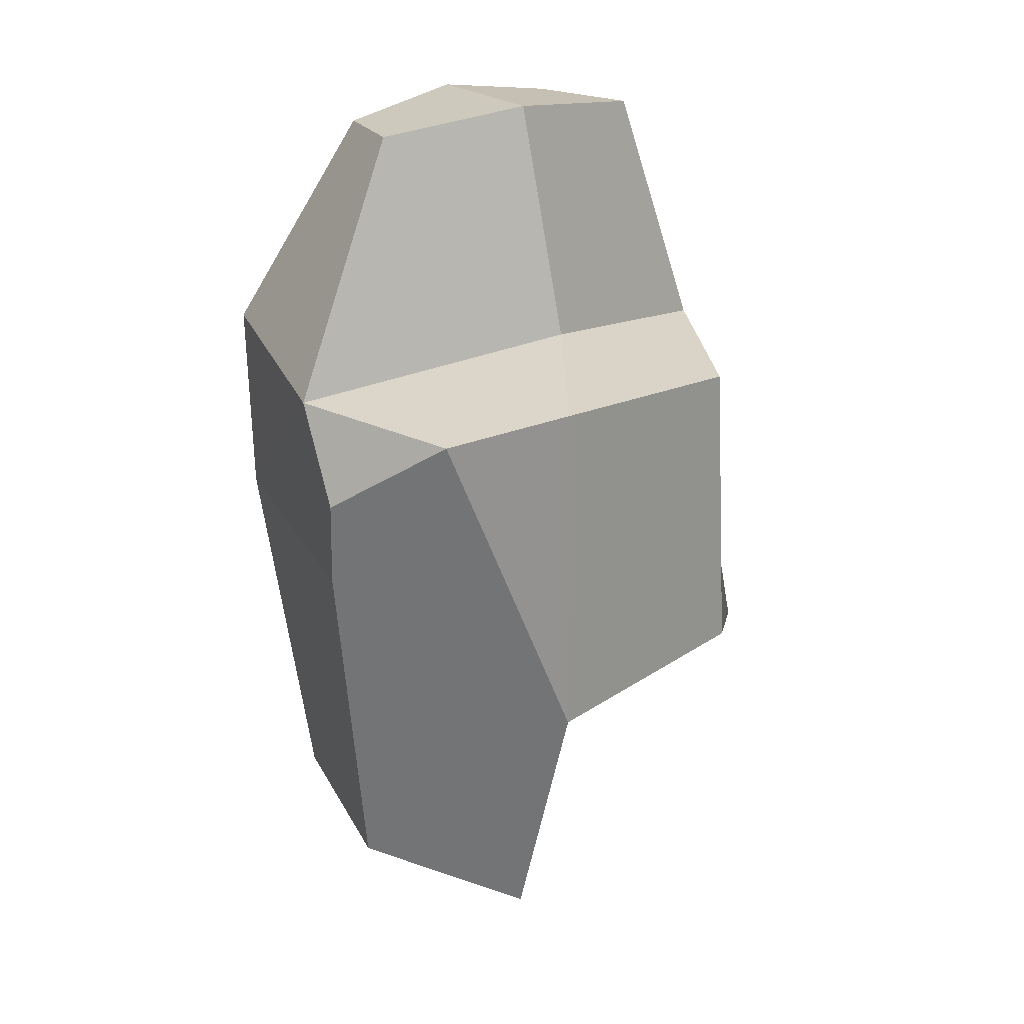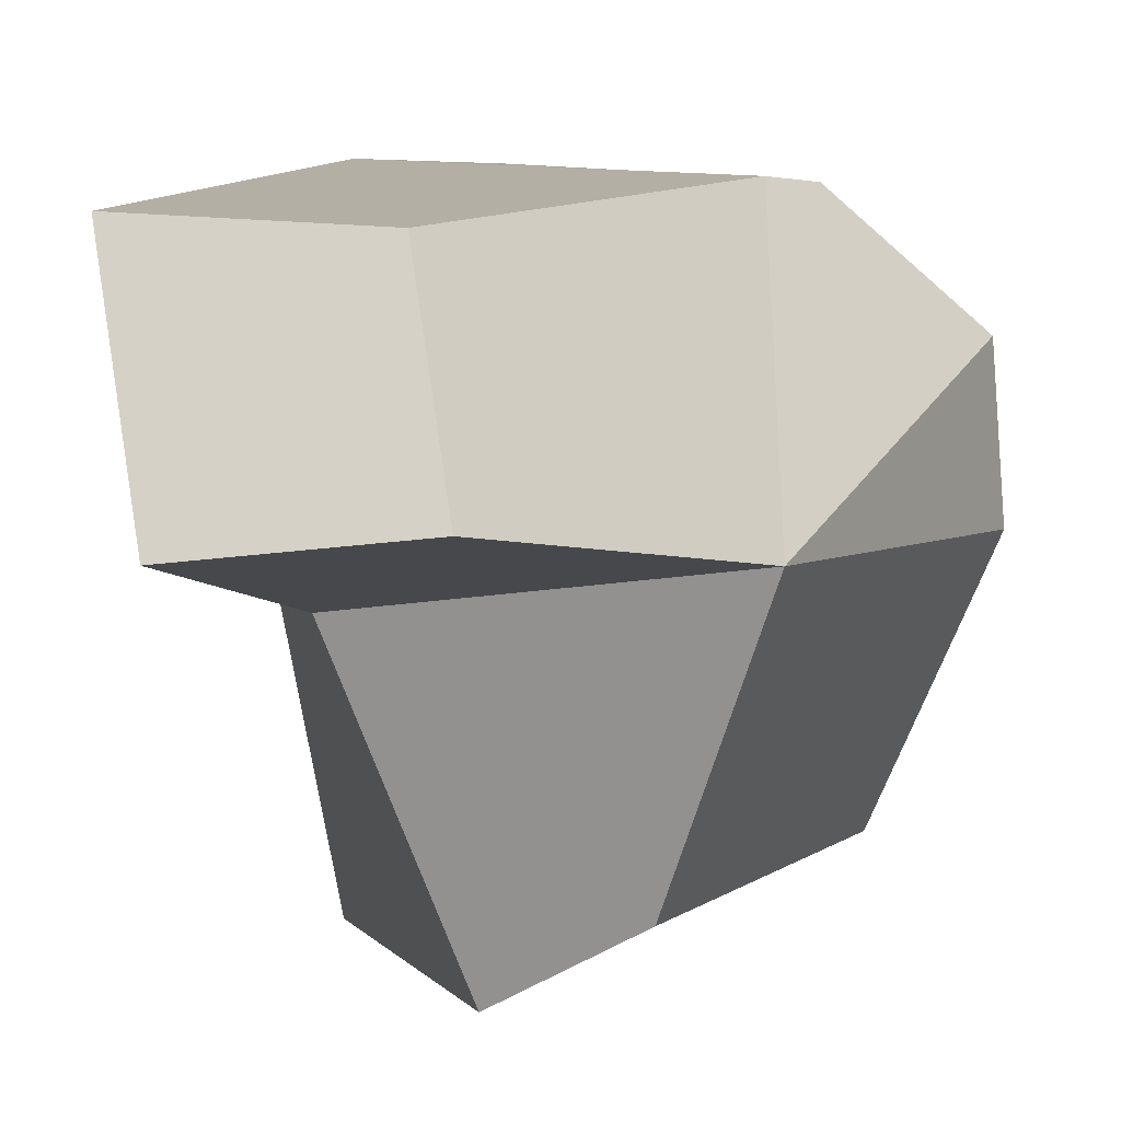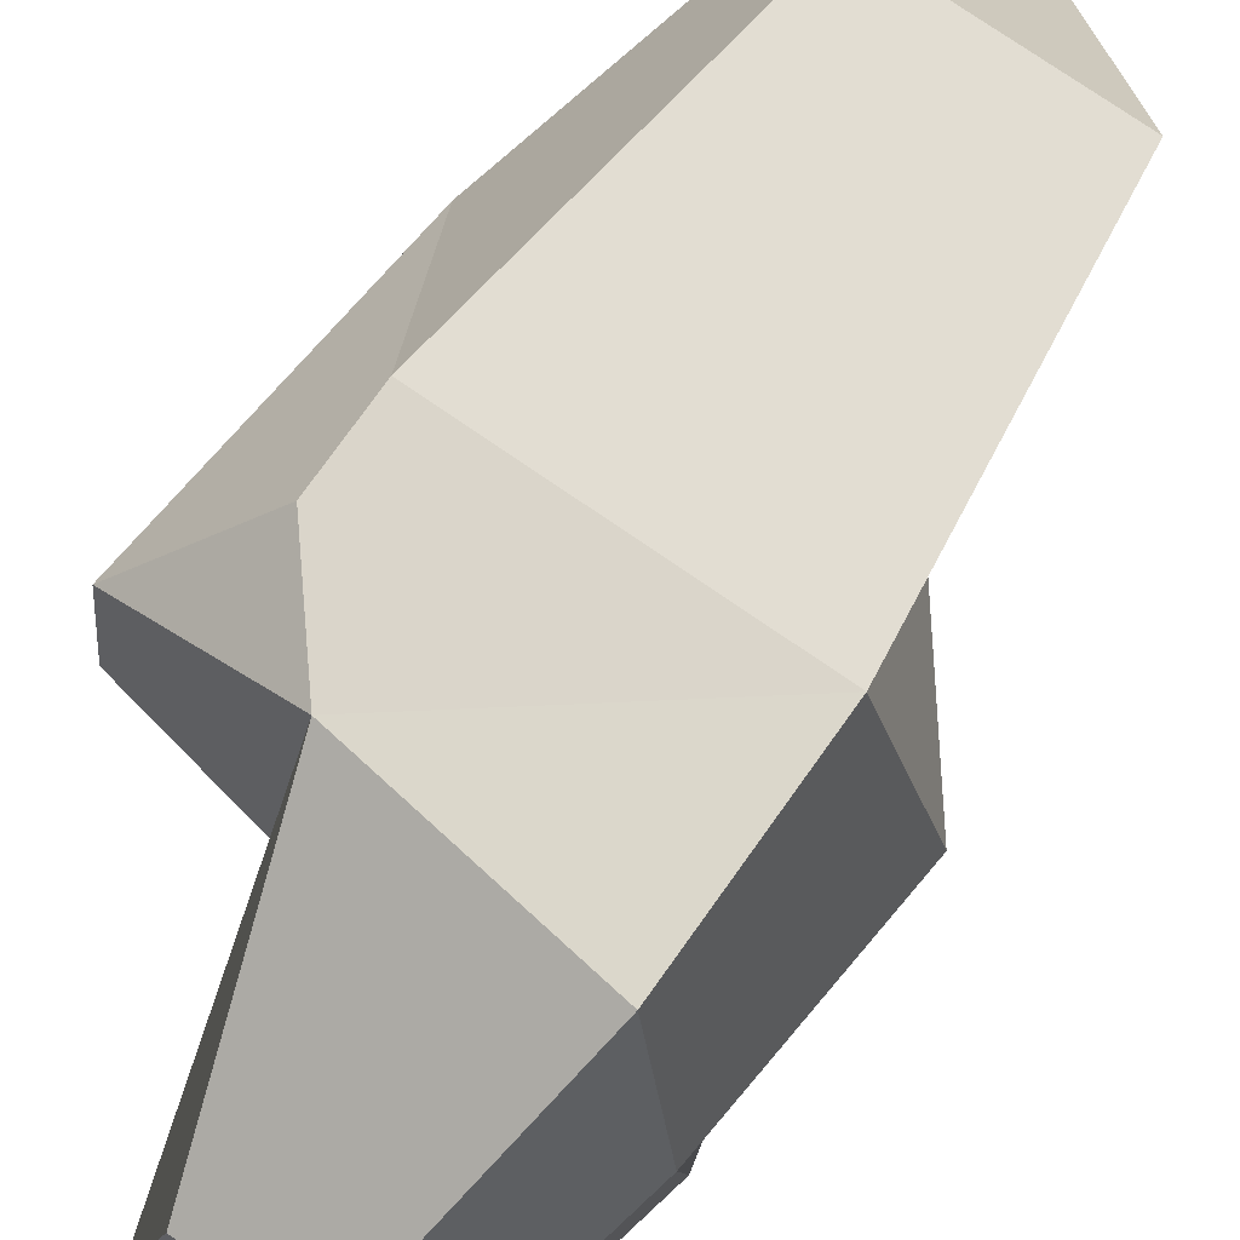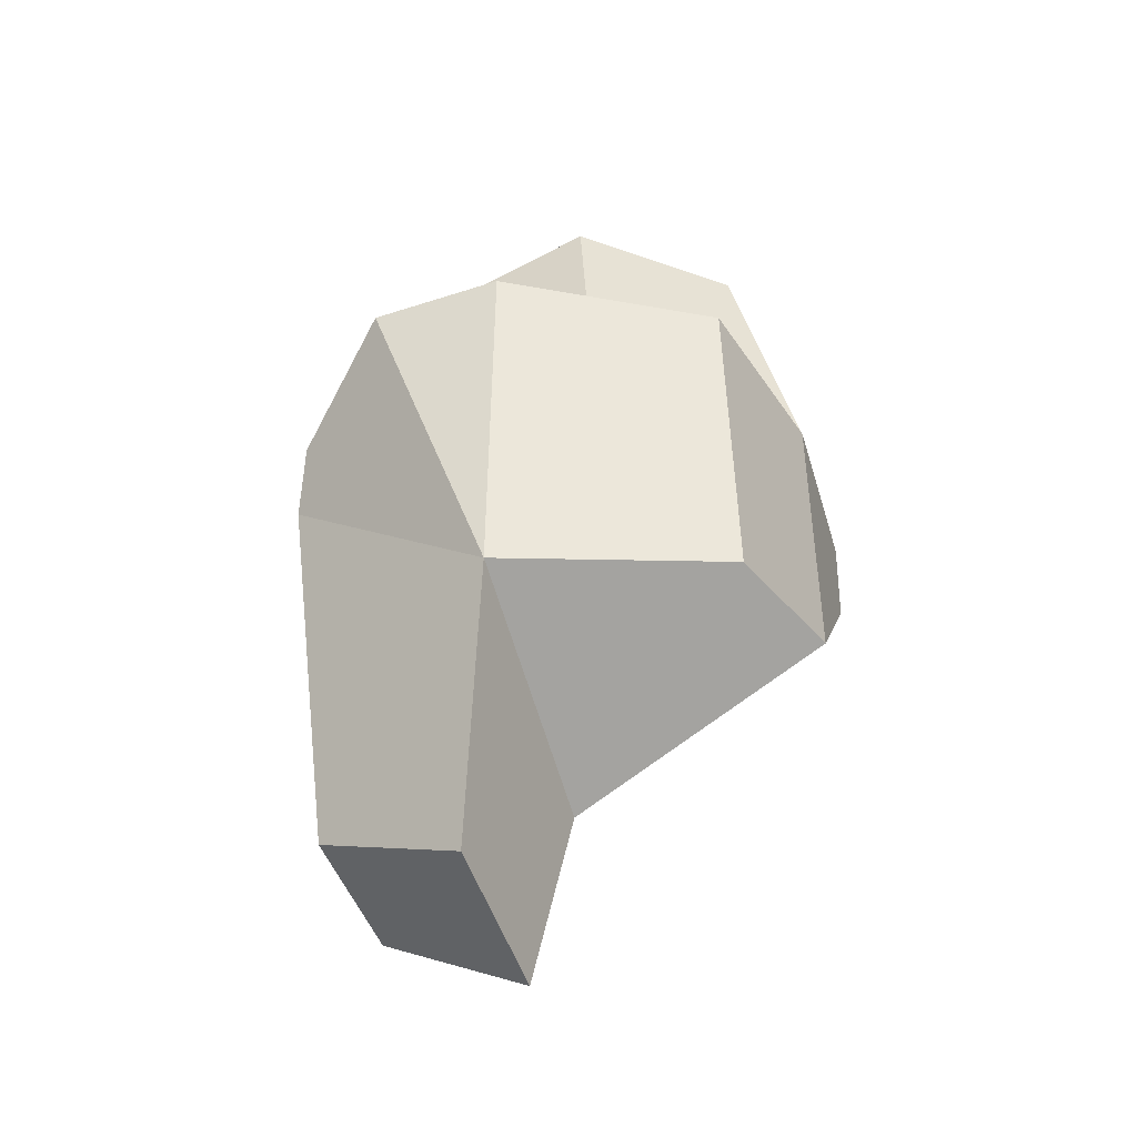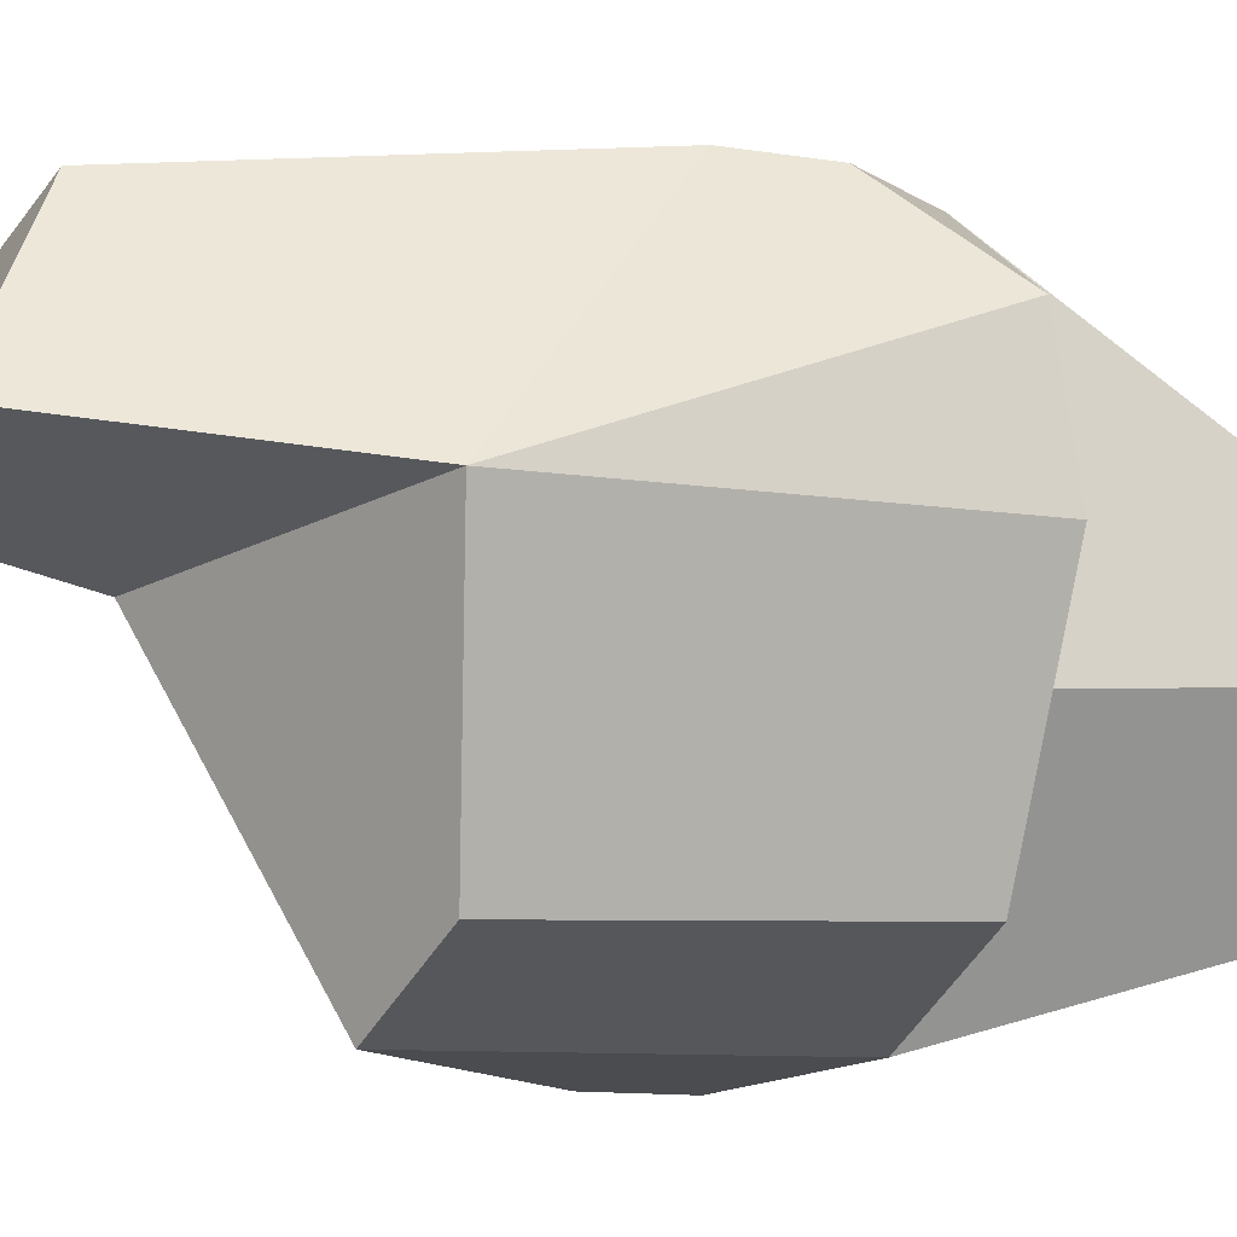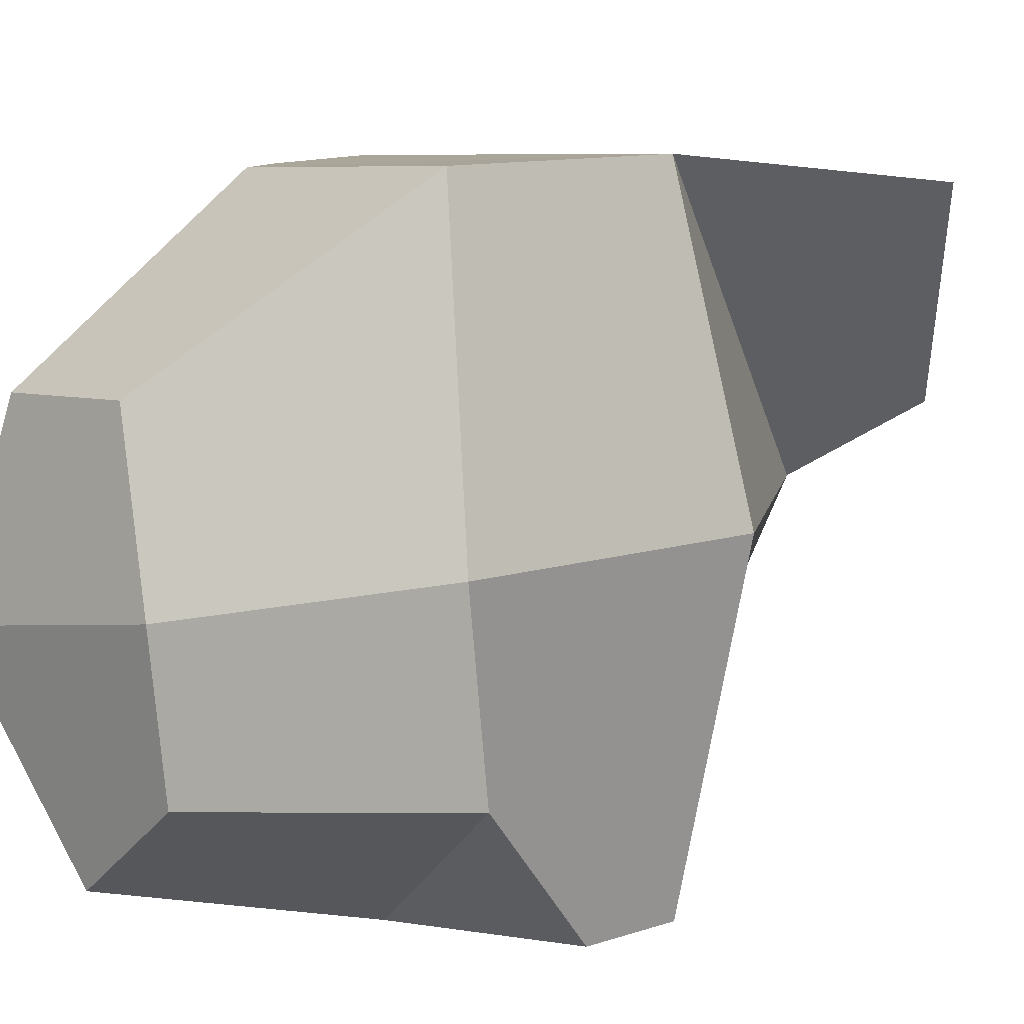
<metadata>
{"format":"obj","ext":"obj","renderer":"f3d","projection":"perspective","resolution":1024,"background":"white","views":[{"elev":25.3,"azim":71.0,"up":"+Y"},{"elev":4.8,"azim":30.4,"up":"+Z"},{"elev":75.1,"azim":-142.8,"up":"+Z"},{"elev":-34.9,"azim":105.1,"up":"+Y"},{"elev":-14.0,"azim":75.5,"up":"+Z"},{"elev":10.2,"azim":-132.5,"up":"+Z"}]}
</metadata>
<code>
v -61.73 3.436 97.33
v -68.12 7.009 -94.97
v -63.97 78.8 98.05
v -30.18 70.49 -89.94
v 50.18 38.21 90.89
v 47.75 70.49 -71.76
v 51.14 7.009 91.63
v 51.56 -45.91 -76.79
v -87.13 -0.1641 6.295
v 87.13 -53.09 6.295
v 82.26 77.26 5.677
v -82.26 88.8 5.677
v -68.12 37.59 -94.97
v -81.61 82.02 -49.79
v 81.61 70.49 53.66
v 20.7 70.49 92.94
v 17.65 84.78 -14.83
v 3.342 -110.4 -3.104
v 13.24 -59.11 -98.05
v -50.45 161.1 50.72
v -12.19 163.5 48.76
v -1.173 174 -5.027
v -68.56 168.5 5.254
v -68.42 163.5 -37.07
v -36.81 163.5 -61.88
v -39.55 -129.9 82.36
v 39.68 -128.5 78.37
v 6.131 -174 11.86
v 64.95 -151.8 18.46
f 12 14 13 2 9
f 11 6 4 17
f 10 8 6 11
f 9 2 19 18
f 2 13 4 19
f 16 3 1
f 1 9 18
f 16 15 11 17
f 14 4 13
f 5 7 10 15
f 16 5 15
f 1 3 12 9
f 7 5 16 1
f 20 21 22 23
f 25 24 23 22
f 10 11 15
f 27 26 28 29
f 19 8 10 18
f 4 6 8 19
f 3 16 21 20
f 16 17 22 21
f 12 3 20 23
f 4 14 24 25
f 14 12 23 24
f 17 4 25 22
f 7 1 26 27
f 1 18 28 26
f 18 10 29 28
f 10 7 27 29

</code>
